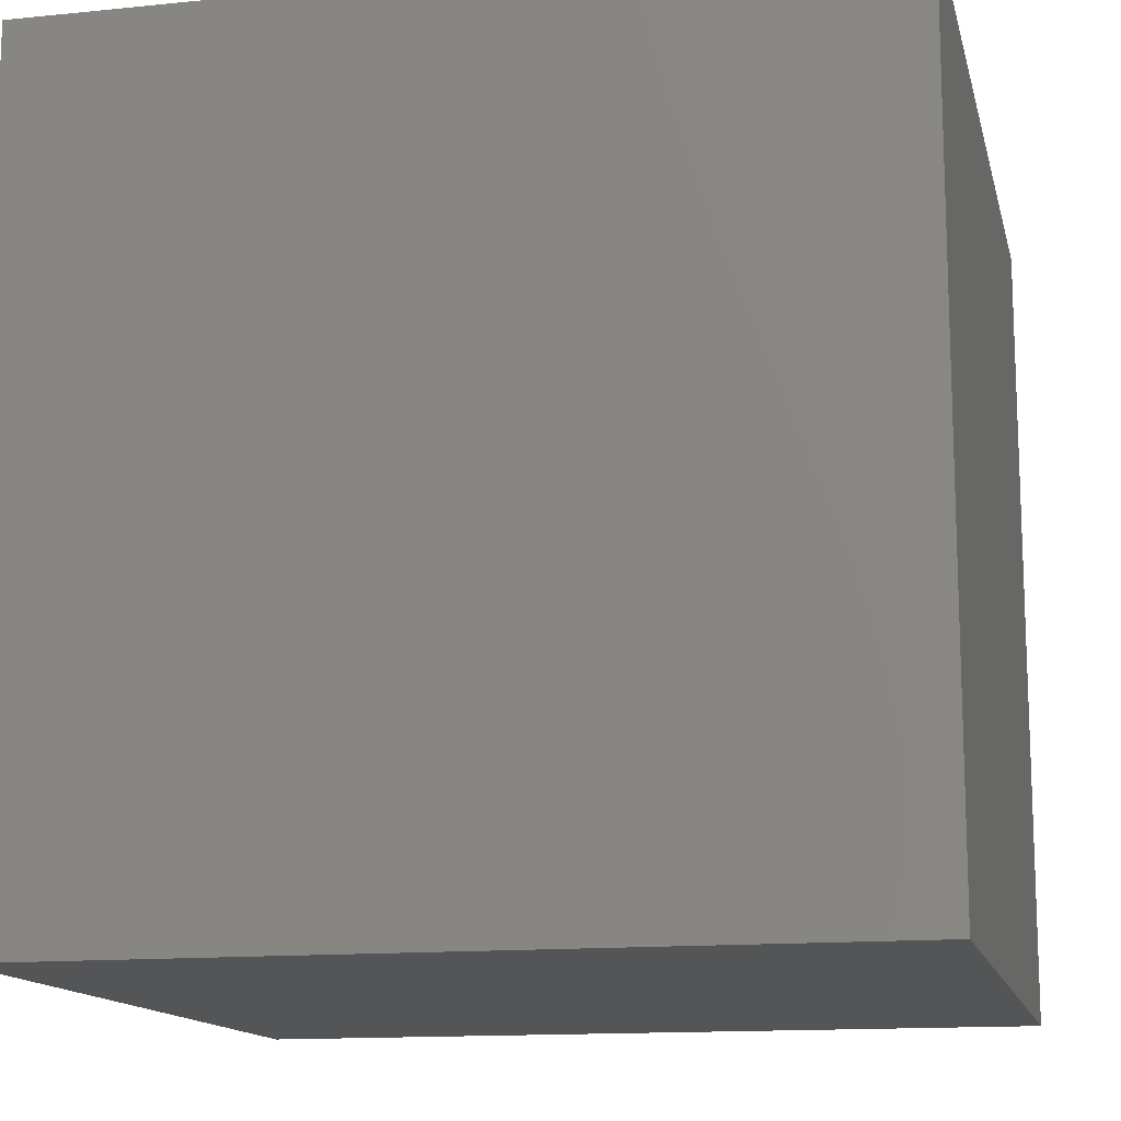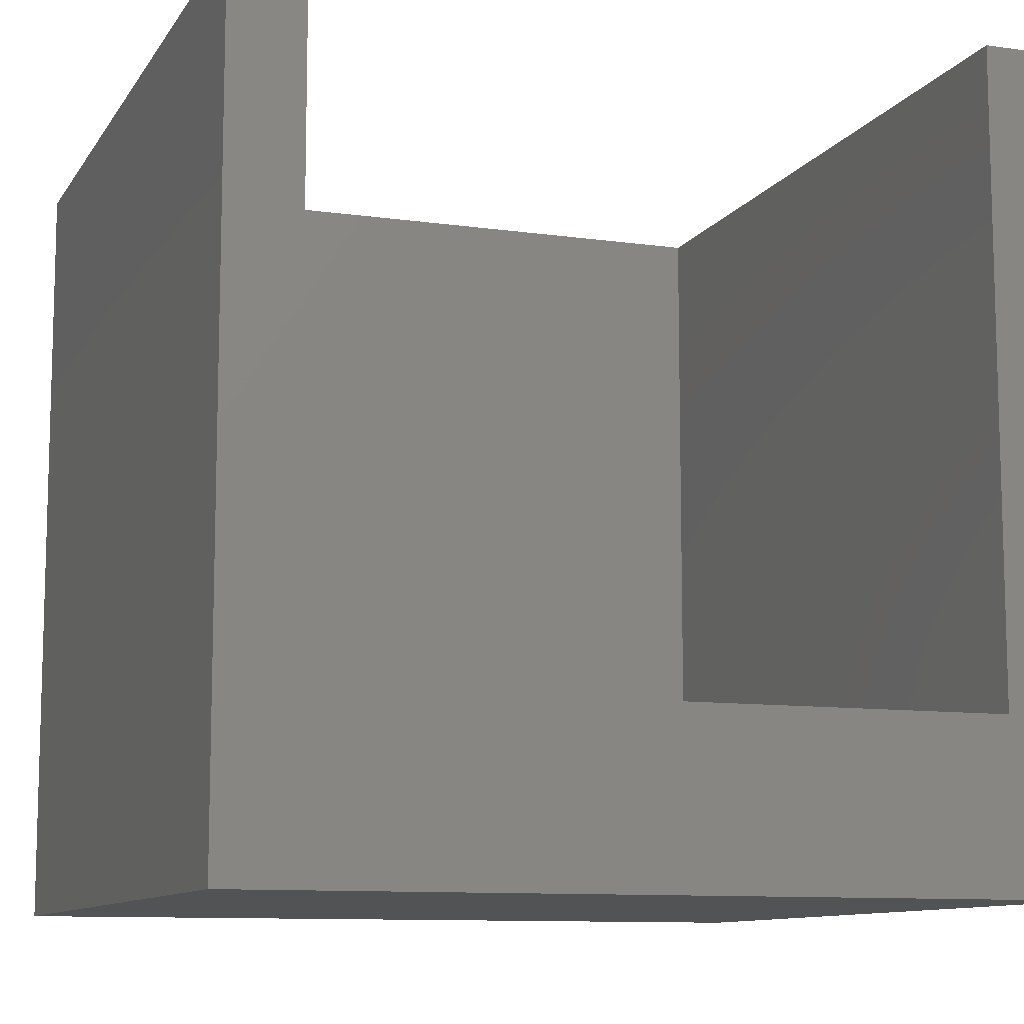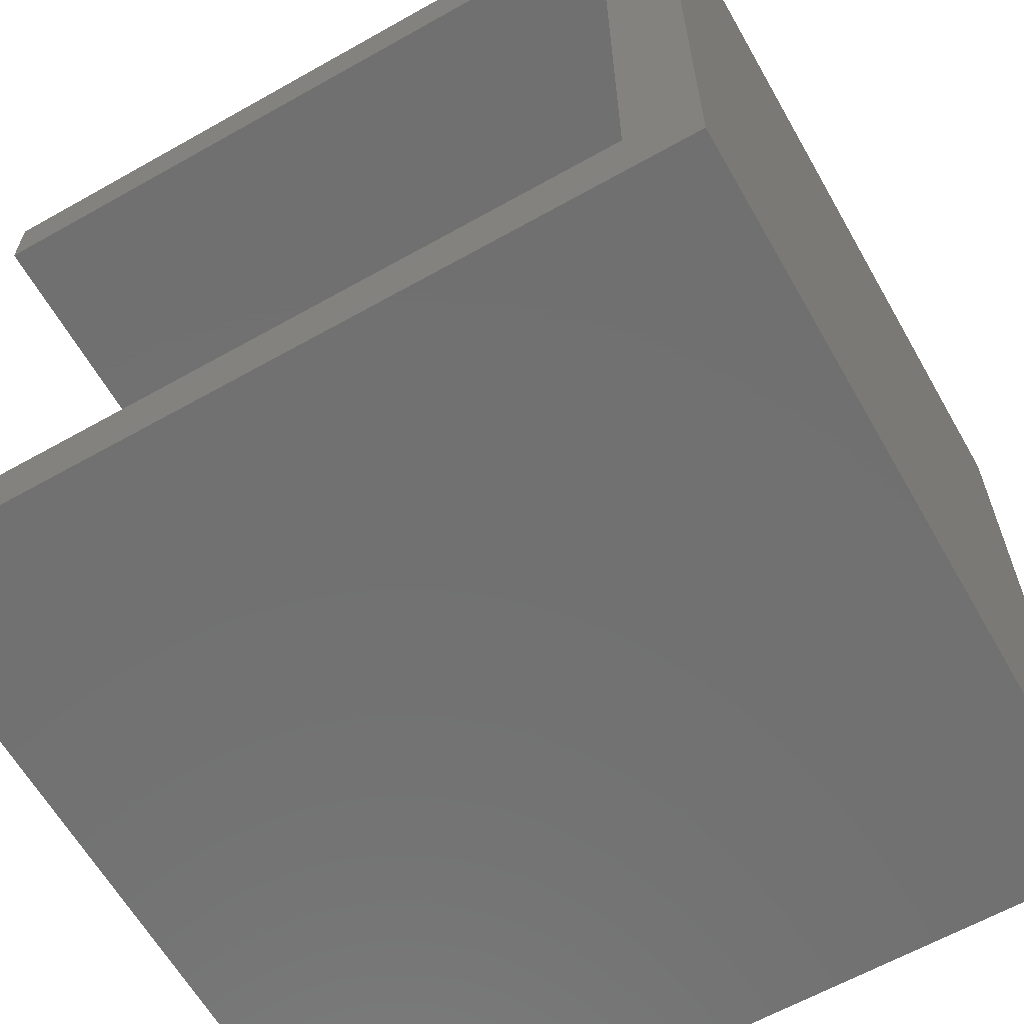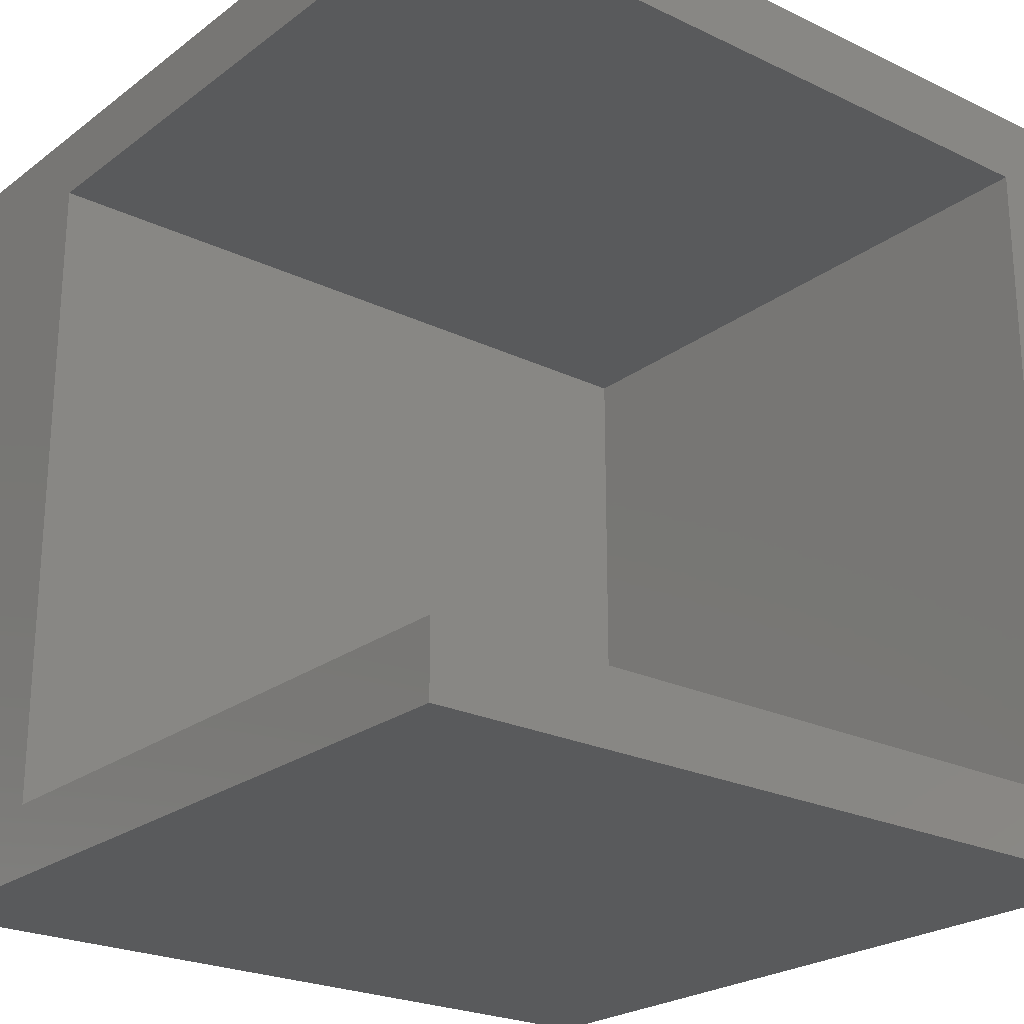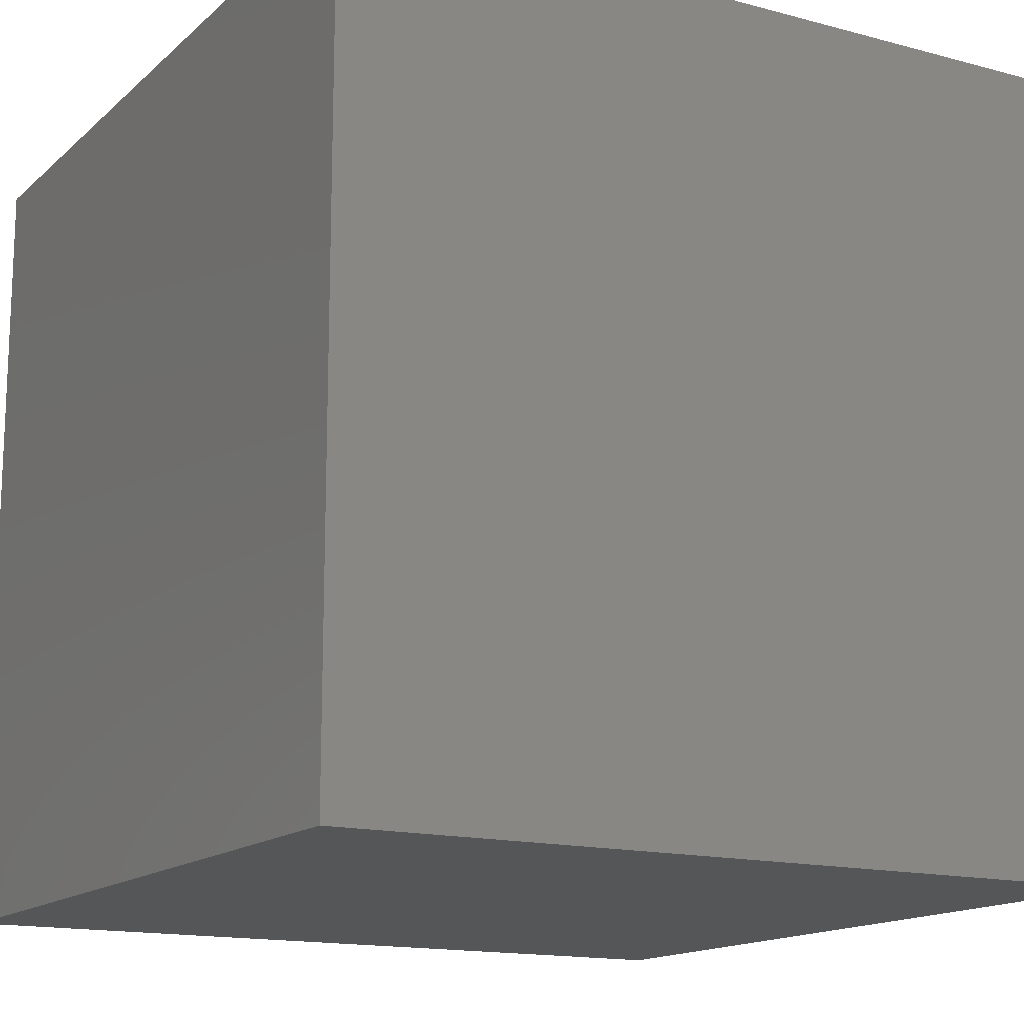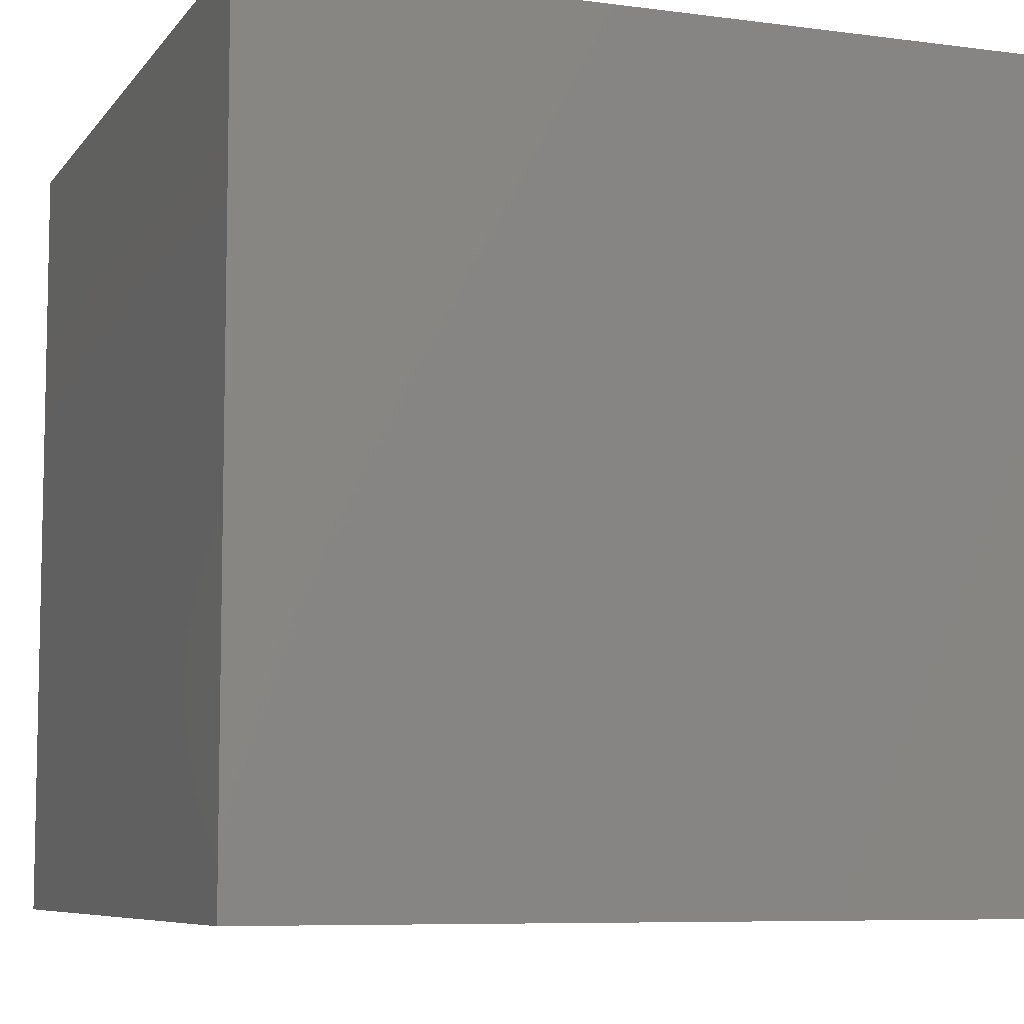
<metadata>
{"format":"stl","ext":"stl","renderer":"f3d","projection":"perspective","resolution":1024,"background":"white","views":[{"elev":-13.7,"azim":102.8,"up":"+Y"},{"elev":-10.3,"azim":-109.8,"up":"+Z"},{"elev":-62.8,"azim":29.7,"up":"+Y"},{"elev":-23.5,"azim":-38.9,"up":"+Y"},{"elev":-15.0,"azim":150.2,"up":"+Z"},{"elev":-7.5,"azim":159.4,"up":"+Y"}]}
</metadata>
<code>
# stl→obj: 16 verts, 28 faces
v 0 25.5 5.75
v 0 28 0
v 0 2.5 5.75
v 0 0 0
v 0 0 27.75
v 0 25.5 27.75
v 0 28 27.75
v 0 2.5 27.75
v 28 0 0
v 28 0 27.75
v 28 28 0
v 28 28 27.75
v 25.5 2.5 27.75
v 25.5 25.5 27.75
v 25.5 25.5 5.75
v 25.5 2.5 5.75
f 1 2 3
f 4 5 3
f 4 3 2
f 2 1 6
f 2 6 7
f 3 5 8
f 5 4 9
f 10 5 9
f 4 2 9
f 9 2 11
f 2 7 11
f 11 7 12
f 8 5 10
f 13 8 10
f 7 6 12
f 12 14 10
f 14 13 10
f 6 14 12
f 6 1 15
f 14 6 15
f 1 3 16
f 15 1 16
f 3 8 16
f 16 8 13
f 10 9 11
f 12 10 11
f 16 13 15
f 15 13 14

</code>
